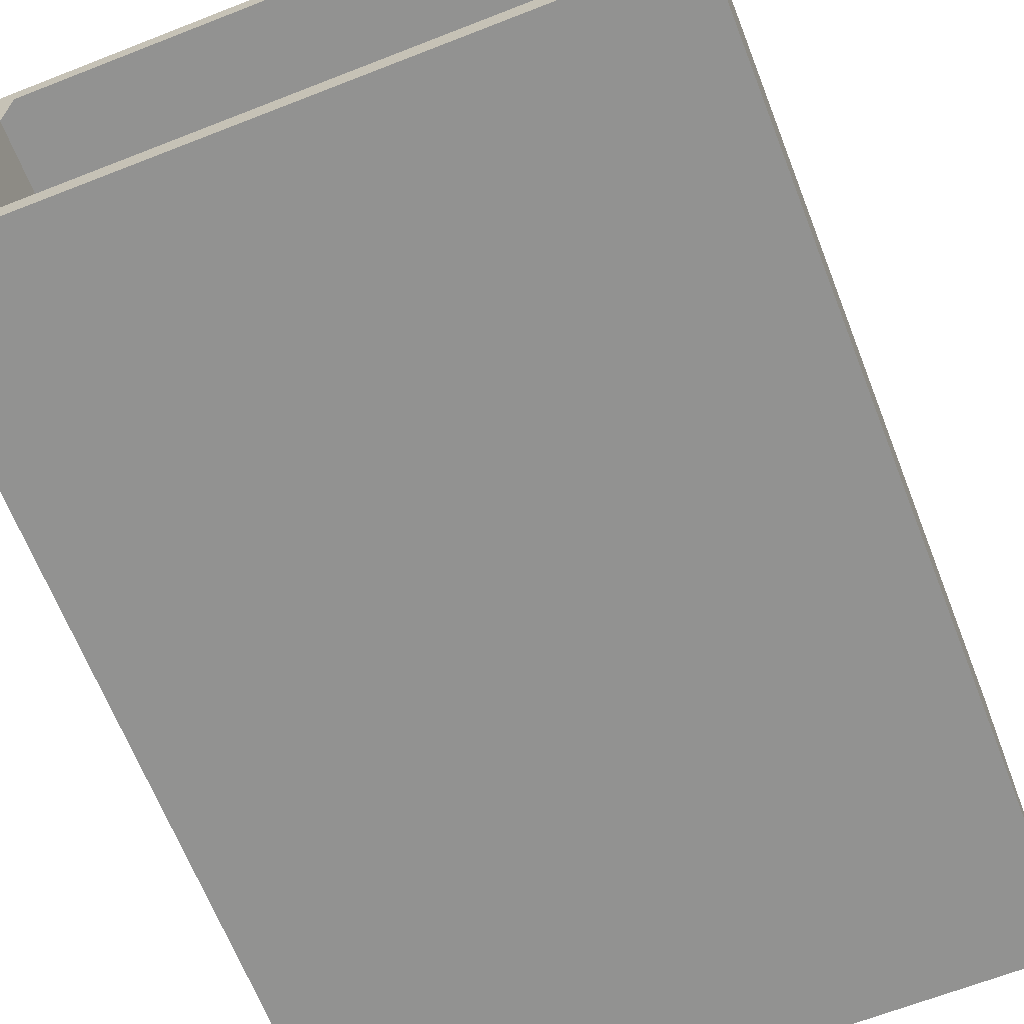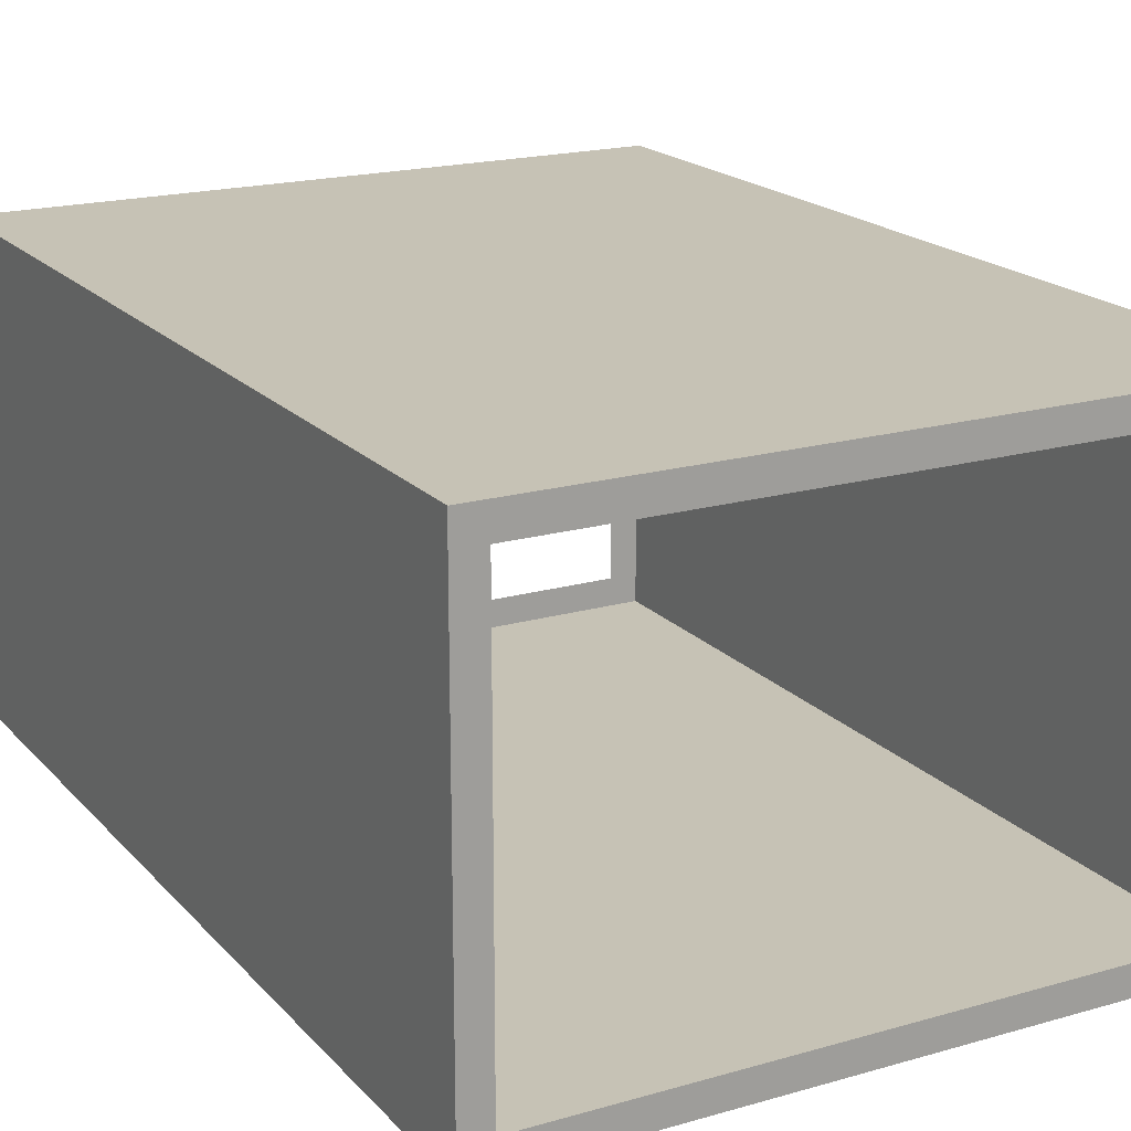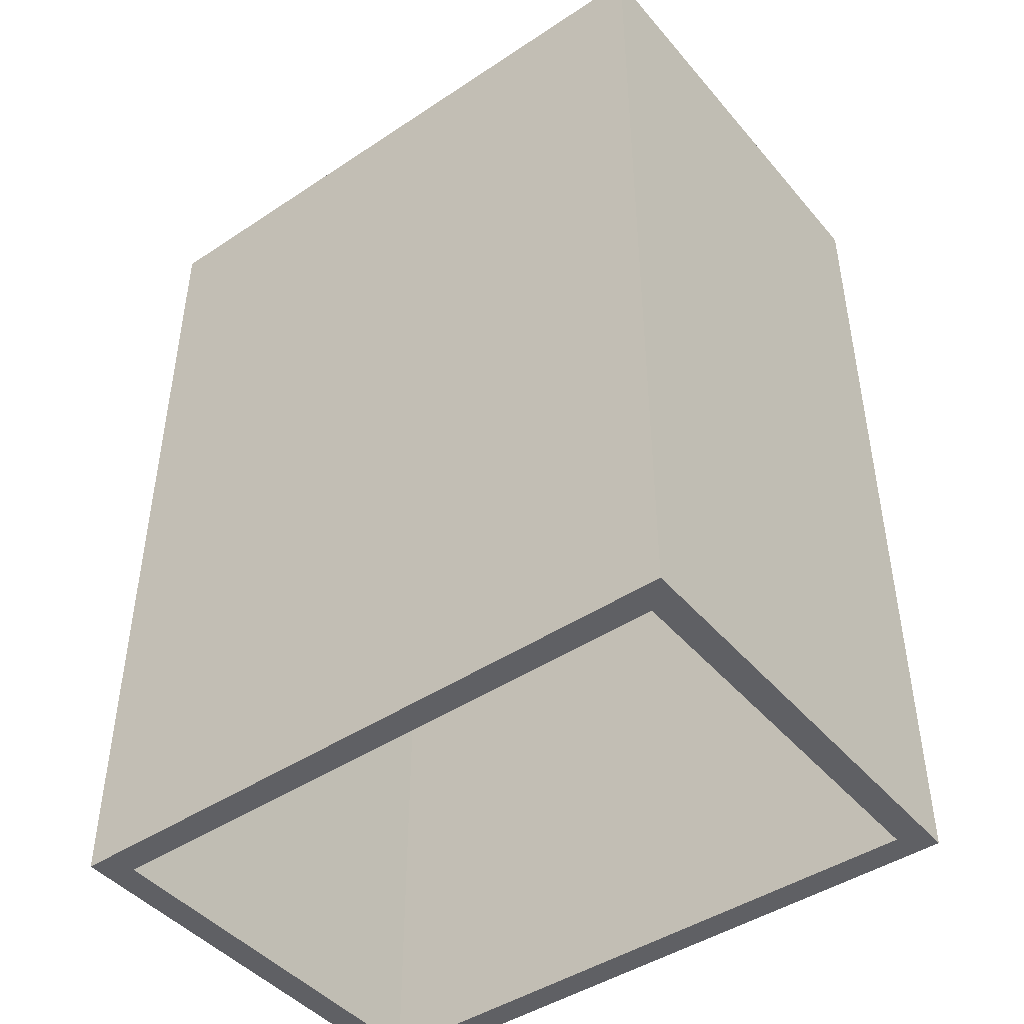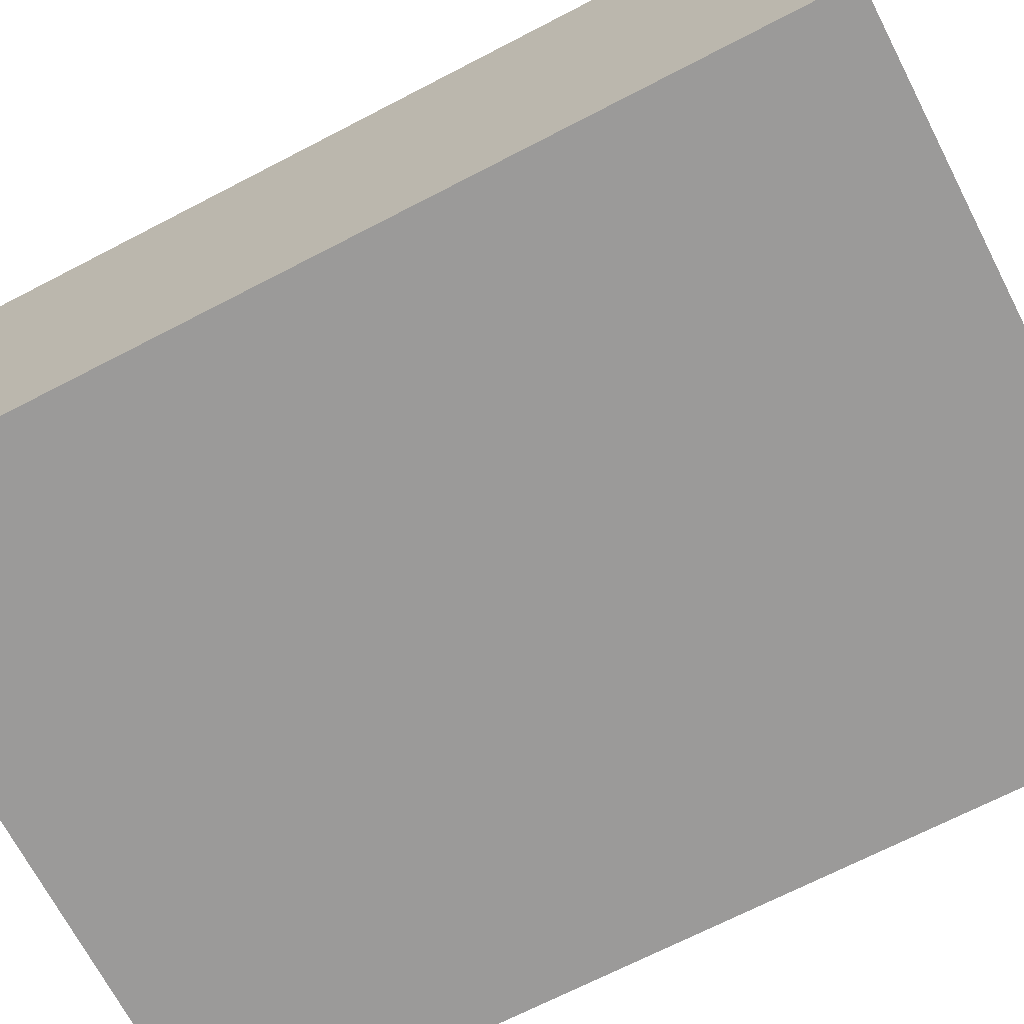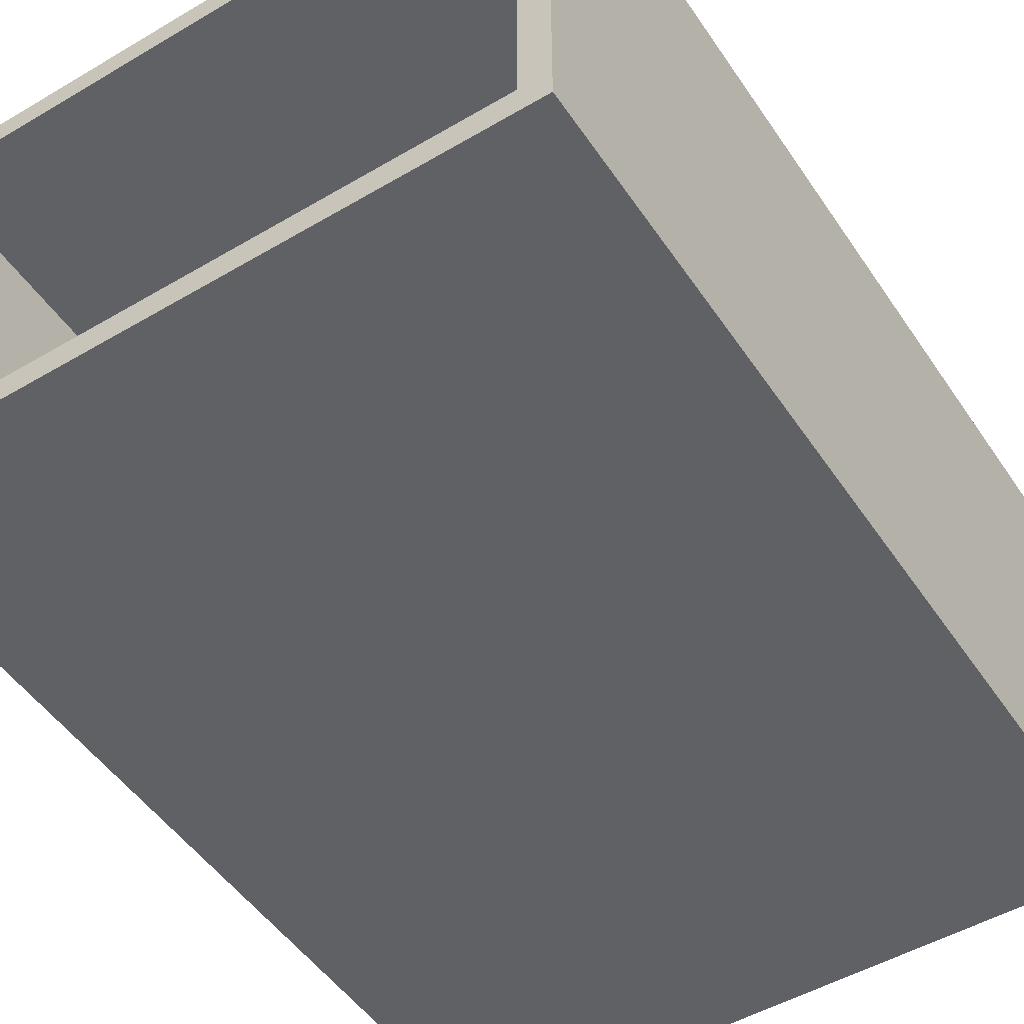
<metadata>
{"format":"obj","ext":"obj","renderer":"f3d","projection":"perspective","resolution":1024,"background":"white","views":[{"elev":-66.3,"azim":-158.6,"up":"+Y"},{"elev":18.9,"azim":-28.6,"up":"+Y"},{"elev":-45.0,"azim":-142.5,"up":"+Z"},{"elev":-69.5,"azim":117.4,"up":"+Y"},{"elev":-50.0,"azim":-147.1,"up":"+Y"}]}
</metadata>
<code>
o cuboid
v 0.2812 0.4531 0.7812
v 0.2812 0.4531 -0.2188
v 0.2812 0.01562 0.7812
v 0.2812 0.01562 -0.2188
v -0.375 0.4531 0.7812
v -0.375 0.4531 -0.2188
v -0.375 0.01562 0.7812
v -0.375 0.01562 -0.2188
v -0.4062 0.4844 0.7812
v -0.4062 0.4844 -0.2188
v -0.4062 -0.01562 0.7812
v -0.4062 -0.01562 -0.2188
v 0.3125 -0.01562 0.7812
v 0.3125 -0.01562 -0.2188
v 0.3125 0.4844 0.7812
v 0.3125 0.4844 -0.2188
f 13 15 16 14
f 10 9 11 12
f 16 15 9 10
f 11 13 14 12
f 9 11 7 5
f 12 10 6 8
f 11 13 3 7
f 14 12 8 4
f 15 9 5 1
f 10 16 2 6
f 13 15 1 3
f 16 14 4 2

</code>
